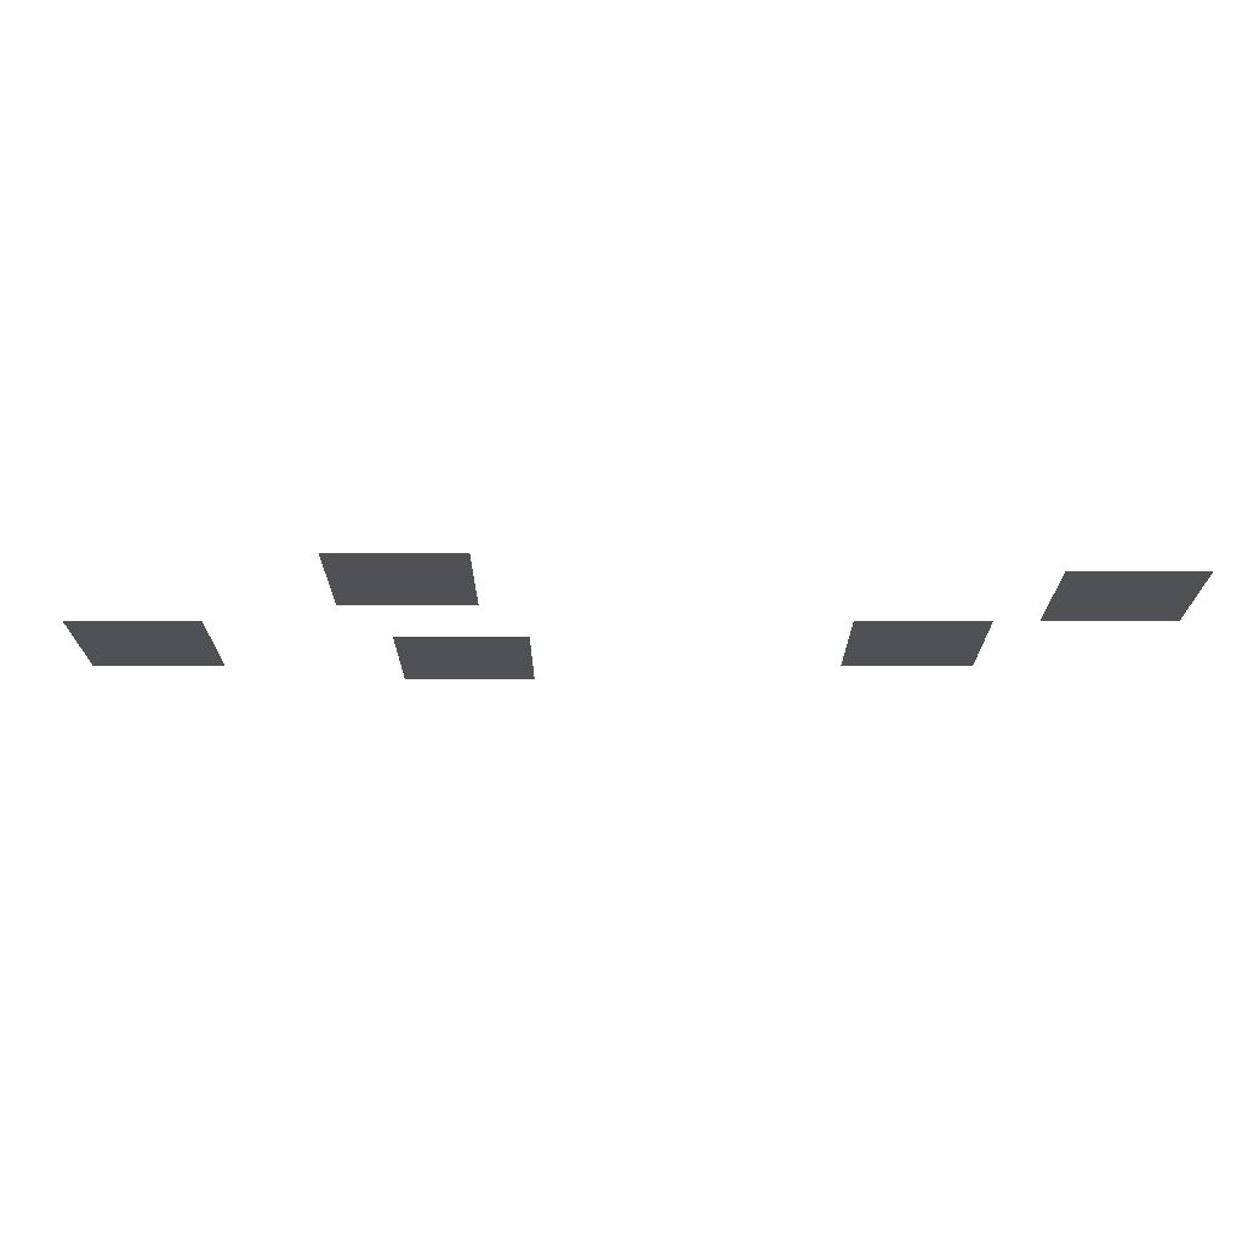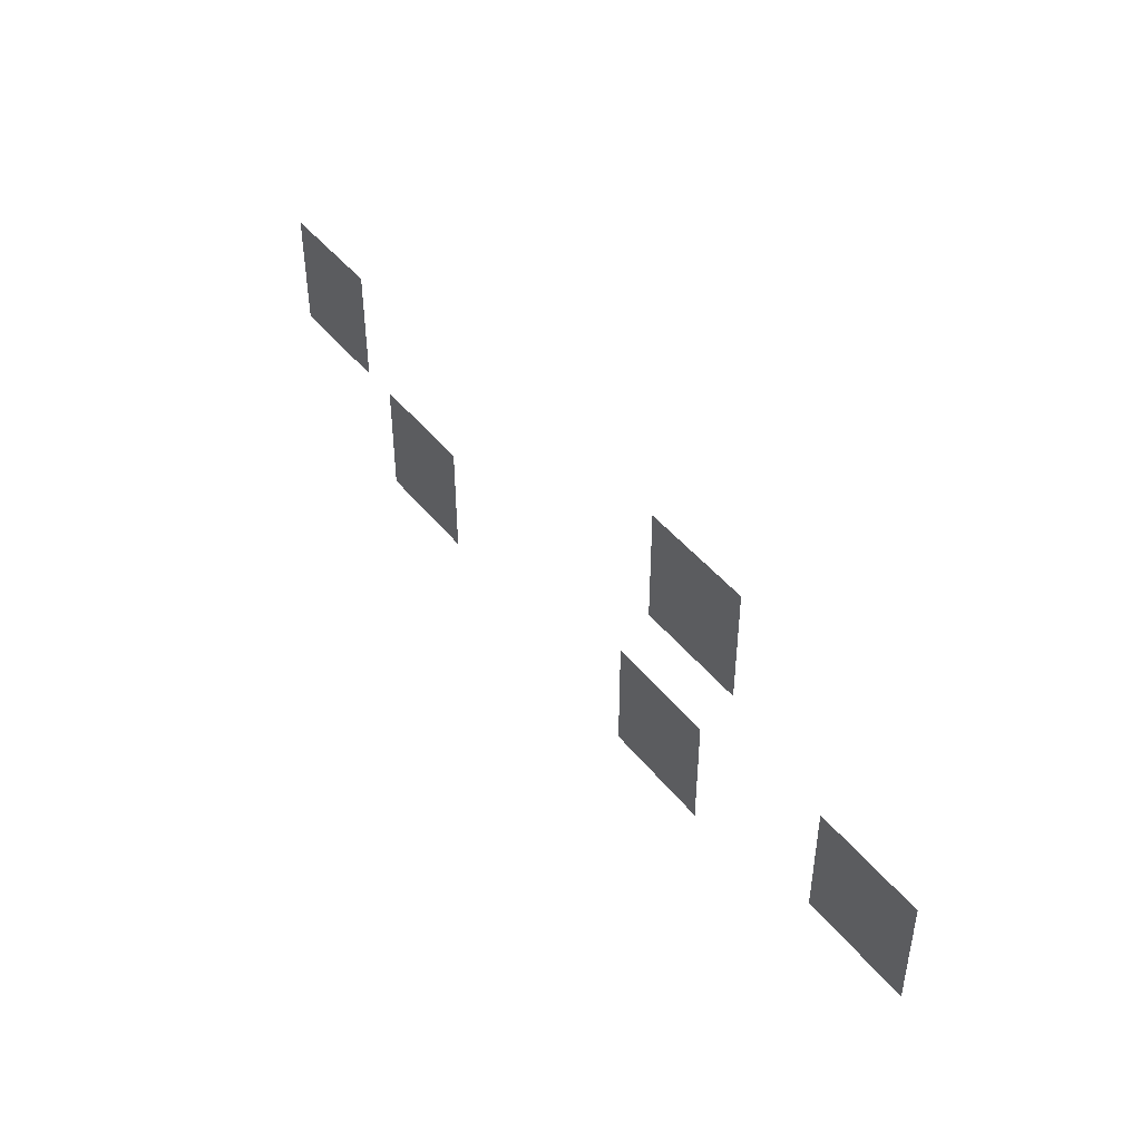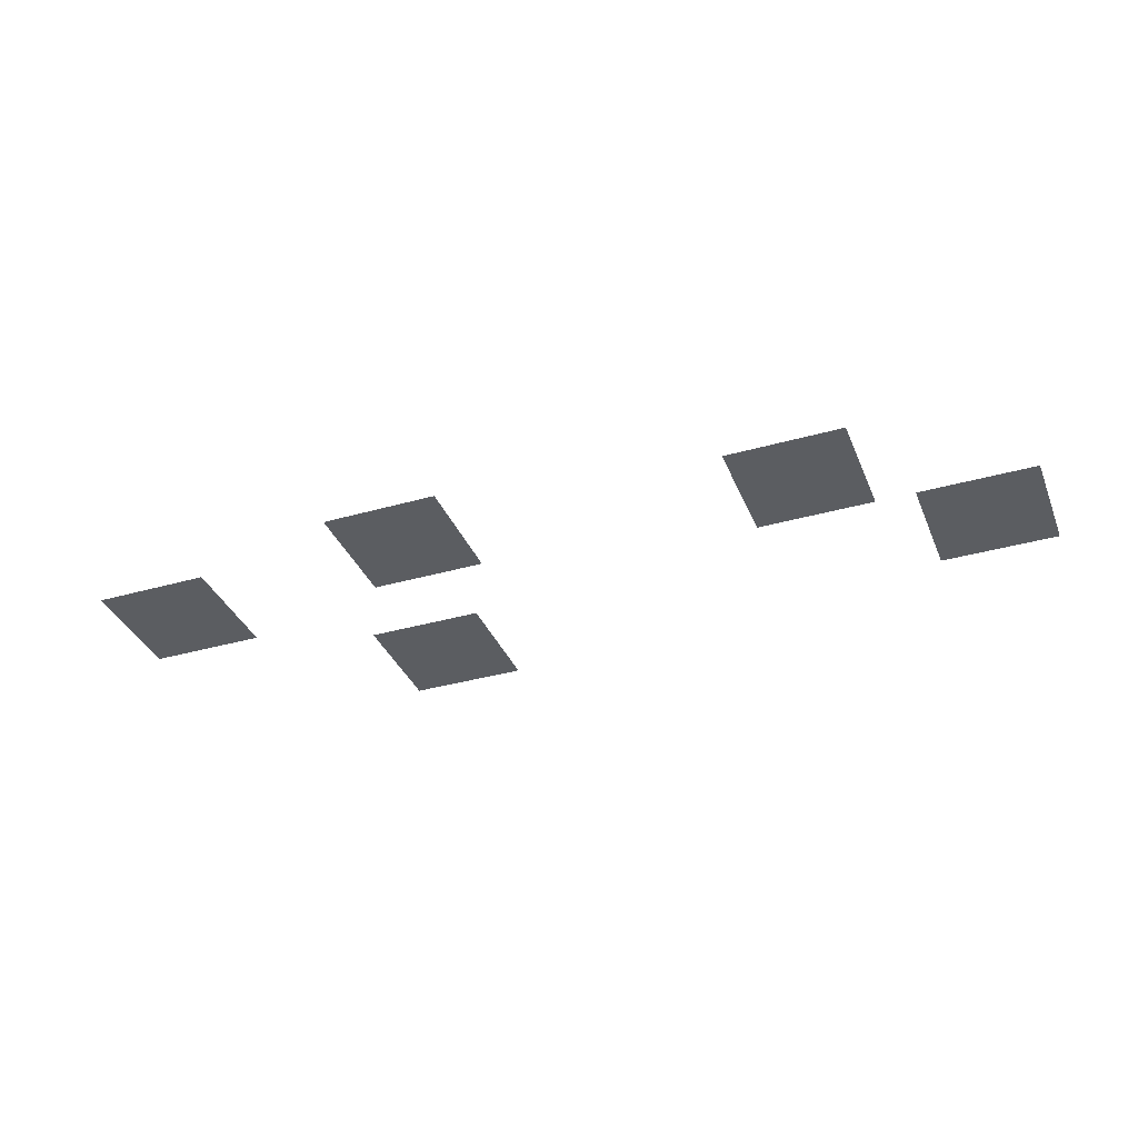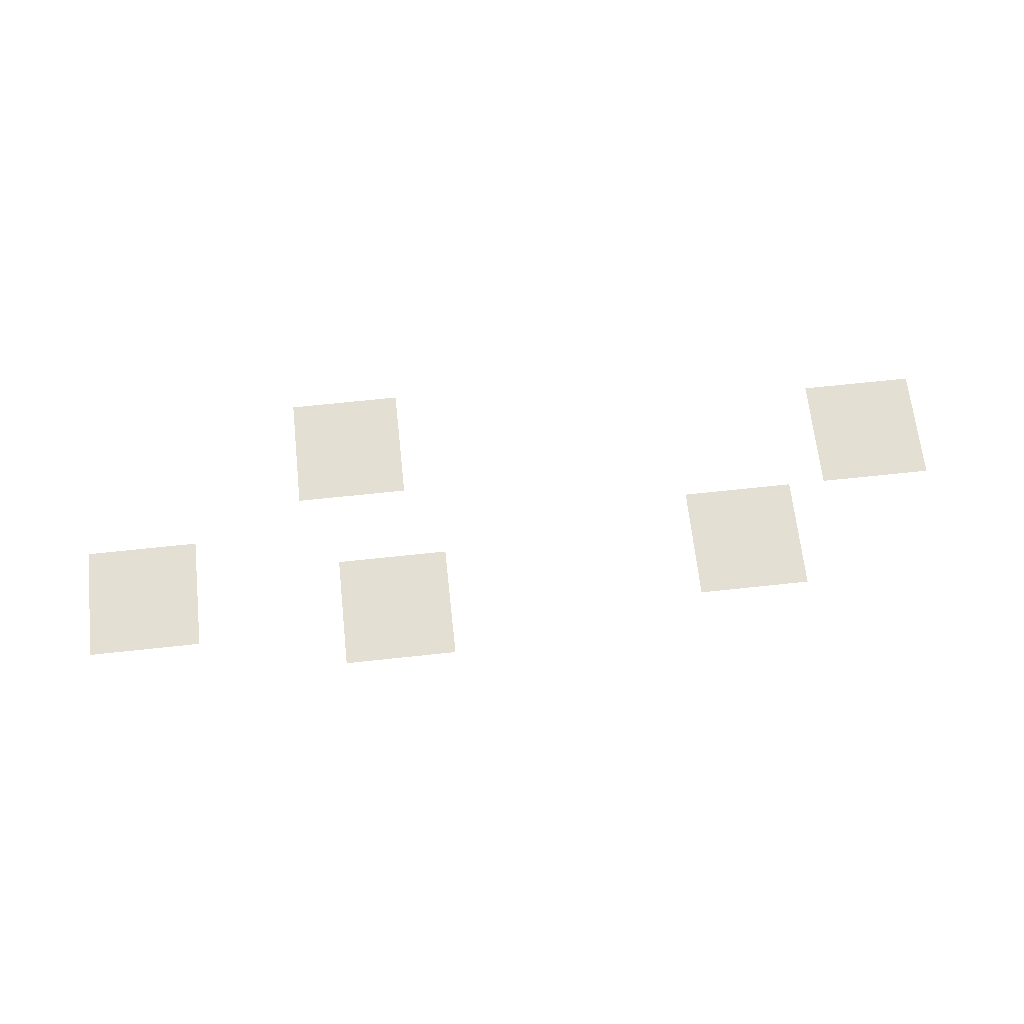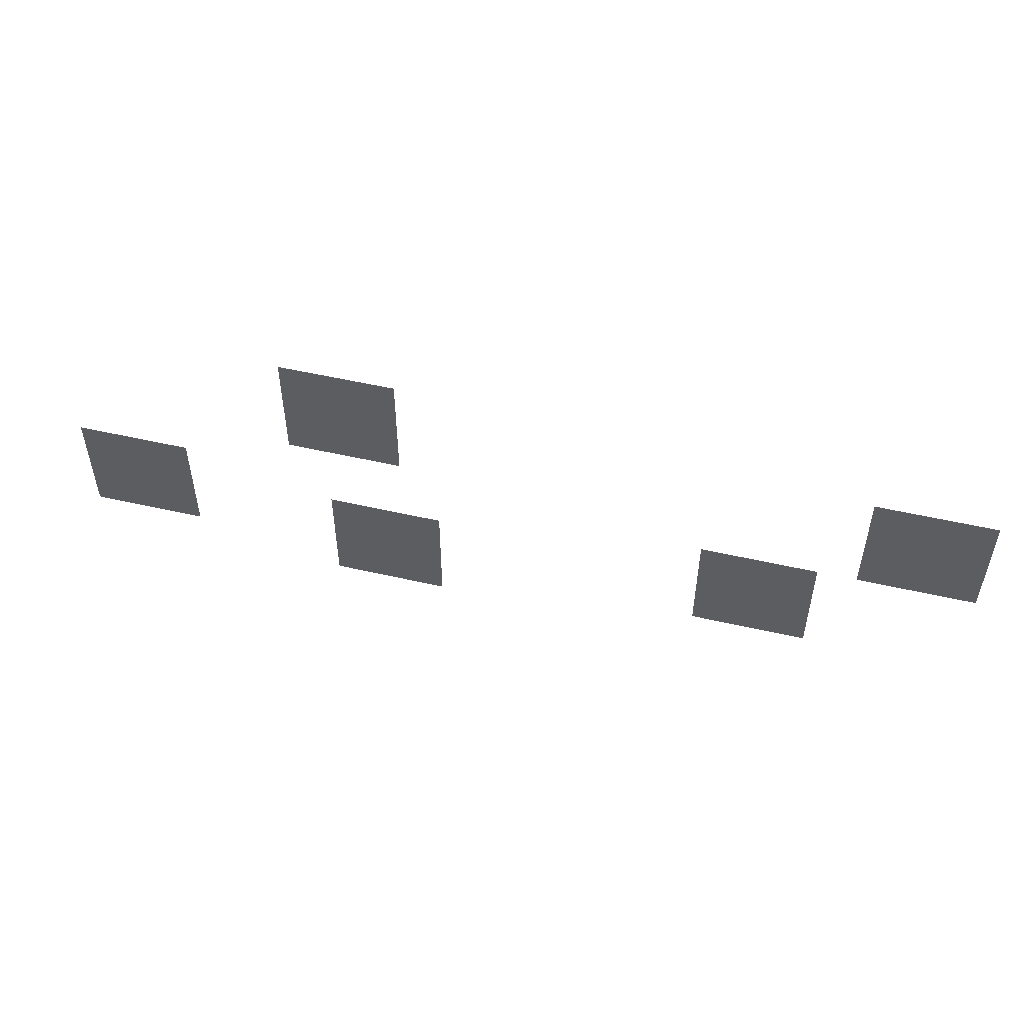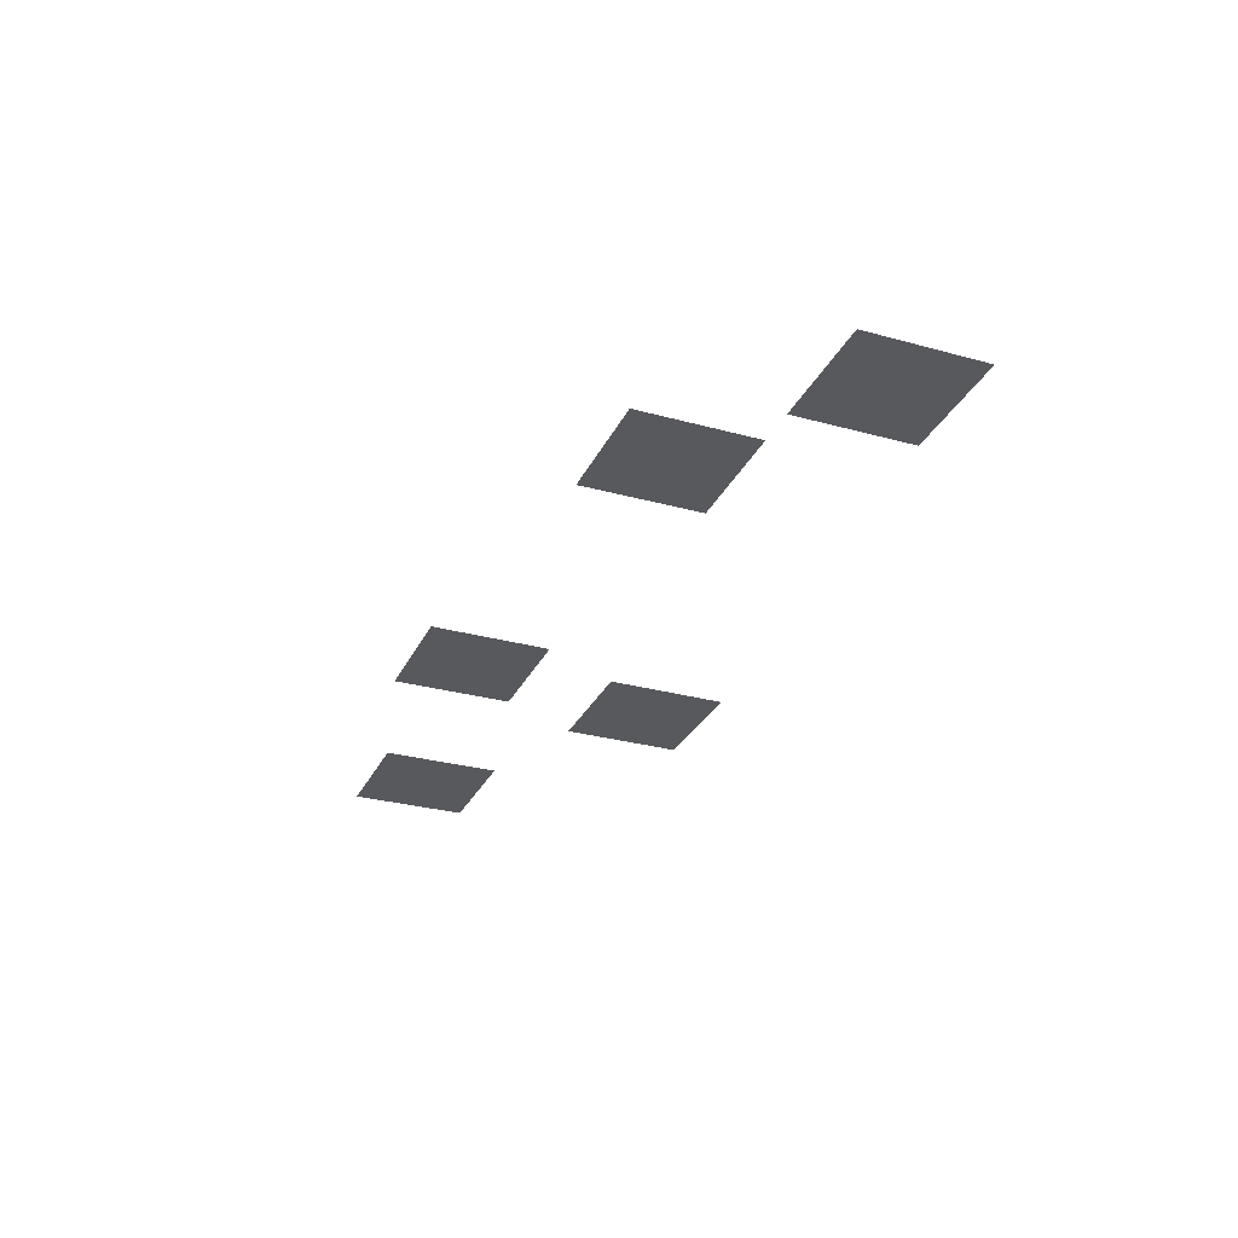
<metadata>
{"format":"obj","ext":"obj","renderer":"f3d","projection":"perspective","resolution":1024,"background":"white","views":[{"elev":70.3,"azim":0.0,"up":"+Y"},{"elev":44.1,"azim":-125.4,"up":"+Y"},{"elev":-35.8,"azim":20.6,"up":"+Z"},{"elev":66.8,"azim":-6.2,"up":"+Z"},{"elev":52.0,"azim":14.0,"up":"+Y"},{"elev":-29.5,"azim":68.0,"up":"+Z"}]}
</metadata>
<code>
v -640 -160 0
v -672 -160 0
v -672 -128 0
v -640 -128 0
v -672 -160 0
v -704 -160 0
v -704 -128 0
v -672 -128 0
v -704 -160 0
v -736 -160 0
v -736 -128 0
v -704 -128 0
v -160 -192 0
v -192 -192 0
v -192 -160 0
v -160 -160 0
v -192 -192 0
v -224 -192 0
v -224 -160 0
v -192 -160 0
v -224 -192 0
v -256 -192 0
v -256 -160 0
v -224 -160 0
v -640 -192 0
v -672 -192 0
v -672 -160 0
v -640 -160 0
v -672 -192 0
v -704 -192 0
v -704 -160 0
v -672 -160 0
v -704 -192 0
v -736 -192 0
v -736 -160 0
v -704 -160 0
v -160 -224 0
v -192 -224 0
v -192 -192 0
v -160 -192 0
v -192 -224 0
v -224 -224 0
v -224 -192 0
v -192 -192 0
v -224 -224 0
v -256 -224 0
v -256 -192 0
v -224 -192 0
v -640 -224 0
v -672 -224 0
v -672 -192 0
v -640 -192 0
v -672 -224 0
v -704 -224 0
v -704 -192 0
v -672 -192 0
v -704 -224 0
v -736 -224 0
v -736 -192 0
v -704 -192 0
v -160 -256 0
v -192 -256 0
v -192 -224 0
v -160 -224 0
v -192 -256 0
v -224 -256 0
v -224 -224 0
v -192 -224 0
v -224 -256 0
v -256 -256 0
v -256 -224 0
v -224 -224 0
v -288 -288 0
v -320 -288 0
v -320 -256 0
v -288 -256 0
v -320 -288 0
v -352 -288 0
v -352 -256 0
v -320 -256 0
v -352 -288 0
v -384 -288 0
v -384 -256 0
v -352 -256 0
v -832 -288 0
v -864 -288 0
v -864 -256 0
v -832 -256 0
v -864 -288 0
v -896 -288 0
v -896 -256 0
v -864 -256 0
v -896 -288 0
v -928 -288 0
v -928 -256 0
v -896 -256 0
v -288 -320 0
v -320 -320 0
v -320 -288 0
v -288 -288 0
v -320 -320 0
v -352 -320 0
v -352 -288 0
v -320 -288 0
v -352 -320 0
v -384 -320 0
v -384 -288 0
v -352 -288 0
v -608 -320 0
v -640 -320 0
v -640 -288 0
v -608 -288 0
v -640 -320 0
v -672 -320 0
v -672 -288 0
v -640 -288 0
v -672 -320 0
v -704 -320 0
v -704 -288 0
v -672 -288 0
v -832 -320 0
v -864 -320 0
v -864 -288 0
v -832 -288 0
v -864 -320 0
v -896 -320 0
v -896 -288 0
v -864 -288 0
v -896 -320 0
v -928 -320 0
v -928 -288 0
v -896 -288 0
v -288 -352 0
v -320 -352 0
v -320 -320 0
v -288 -320 0
v -320 -352 0
v -352 -352 0
v -352 -320 0
v -320 -320 0
v -352 -352 0
v -384 -352 0
v -384 -320 0
v -352 -320 0
v -608 -352 0
v -640 -352 0
v -640 -320 0
v -608 -320 0
v -640 -352 0
v -672 -352 0
v -672 -320 0
v -640 -320 0
v -672 -352 0
v -704 -352 0
v -704 -320 0
v -672 -320 0
v -832 -352 0
v -864 -352 0
v -864 -320 0
v -832 -320 0
v -864 -352 0
v -896 -352 0
v -896 -320 0
v -864 -320 0
v -896 -352 0
v -928 -352 0
v -928 -320 0
v -896 -320 0
v -608 -384 0
v -640 -384 0
v -640 -352 0
v -608 -352 0
v -640 -384 0
v -672 -384 0
v -672 -352 0
v -640 -352 0
v -672 -384 0
v -704 -384 0
v -704 -352 0
v -672 -352 0
g SouthGrave_mesh_0003
f 1 2 3 4
f 5 6 7 8
f 9 10 11 12
f 13 14 15 16
f 17 18 19 20
f 21 22 23 24
f 25 26 27 28
f 29 30 31 32
f 33 34 35 36
f 37 38 39 40
f 41 42 43 44
f 45 46 47 48
f 49 50 51 52
f 53 54 55 56
f 57 58 59 60
f 61 62 63 64
f 65 66 67 68
f 69 70 71 72
f 73 74 75 76
f 77 78 79 80
f 81 82 83 84
f 85 86 87 88
f 89 90 91 92
f 93 94 95 96
f 97 98 99 100
f 101 102 103 104
f 105 106 107 108
f 109 110 111 112
f 113 114 115 116
f 117 118 119 120
f 121 122 123 124
f 125 126 127 128
f 129 130 131 132
f 133 134 135 136
f 137 138 139 140
f 141 142 143 144
f 145 146 147 148
f 149 150 151 152
f 153 154 155 156
f 157 158 159 160
f 161 162 163 164
f 165 166 167 168
f 169 170 171 172
f 173 174 175 176
f 177 178 179 180

</code>
